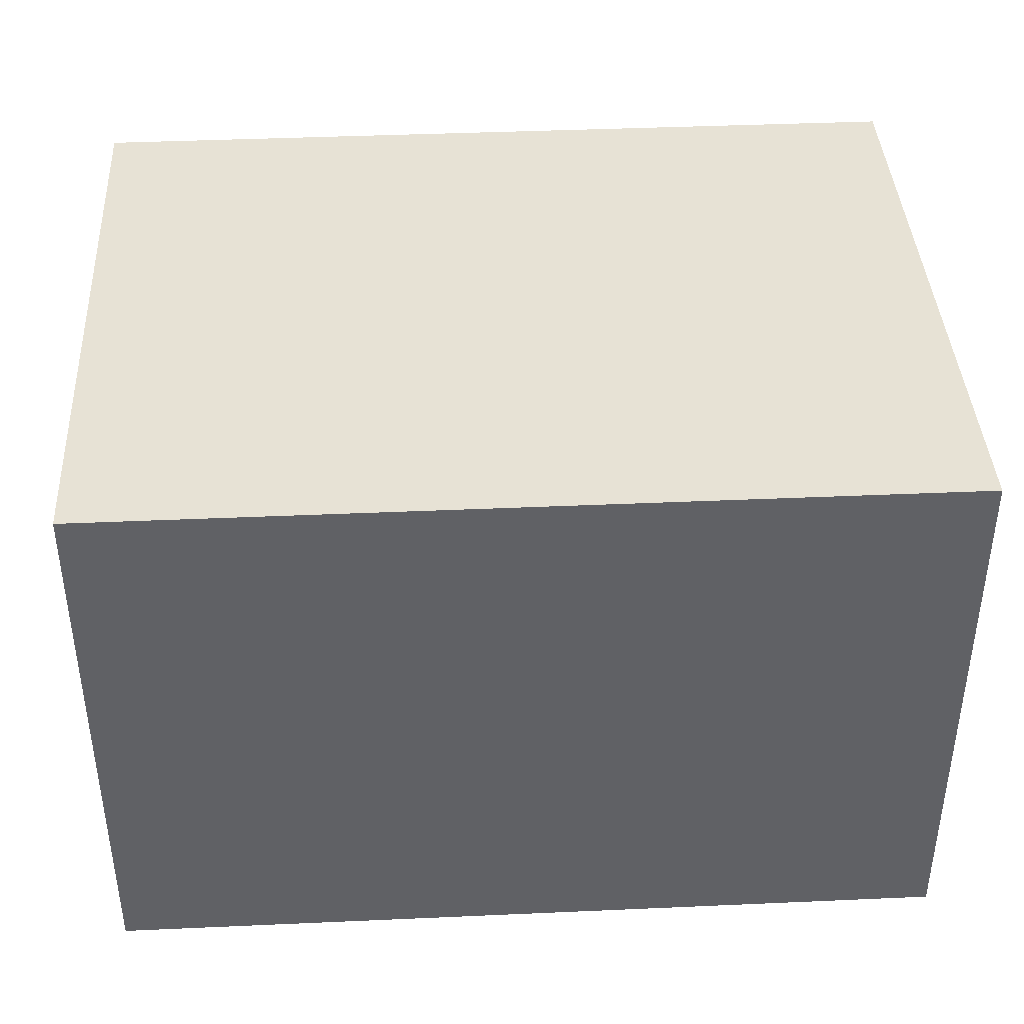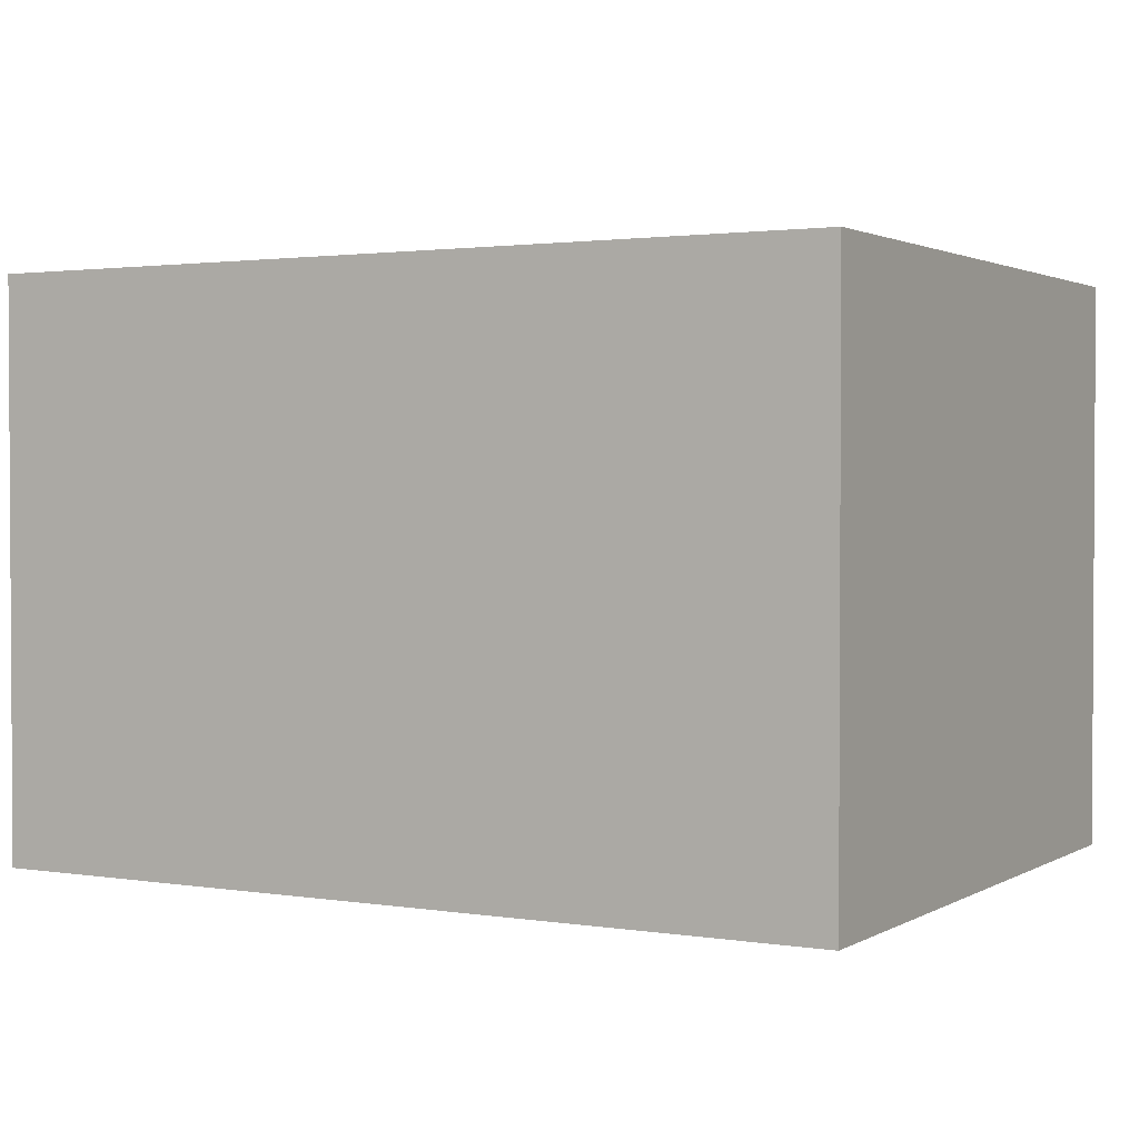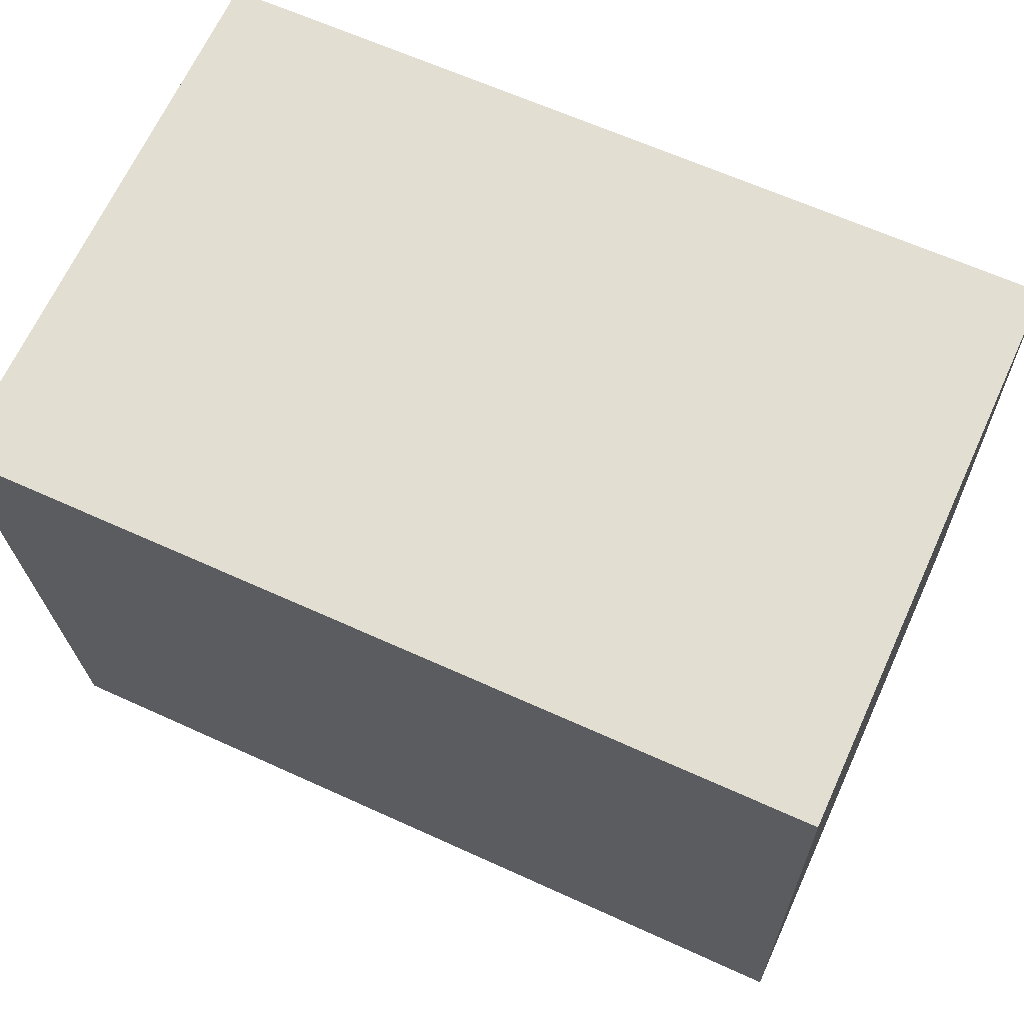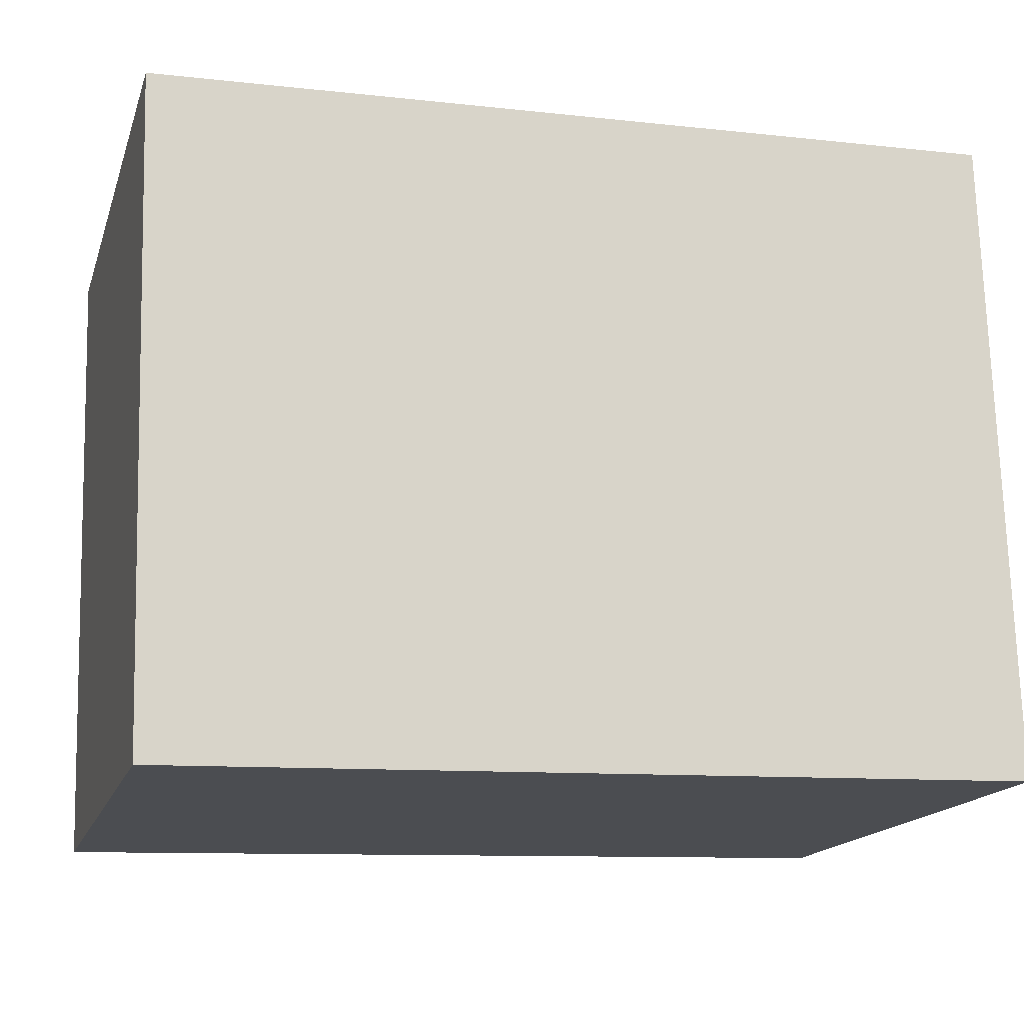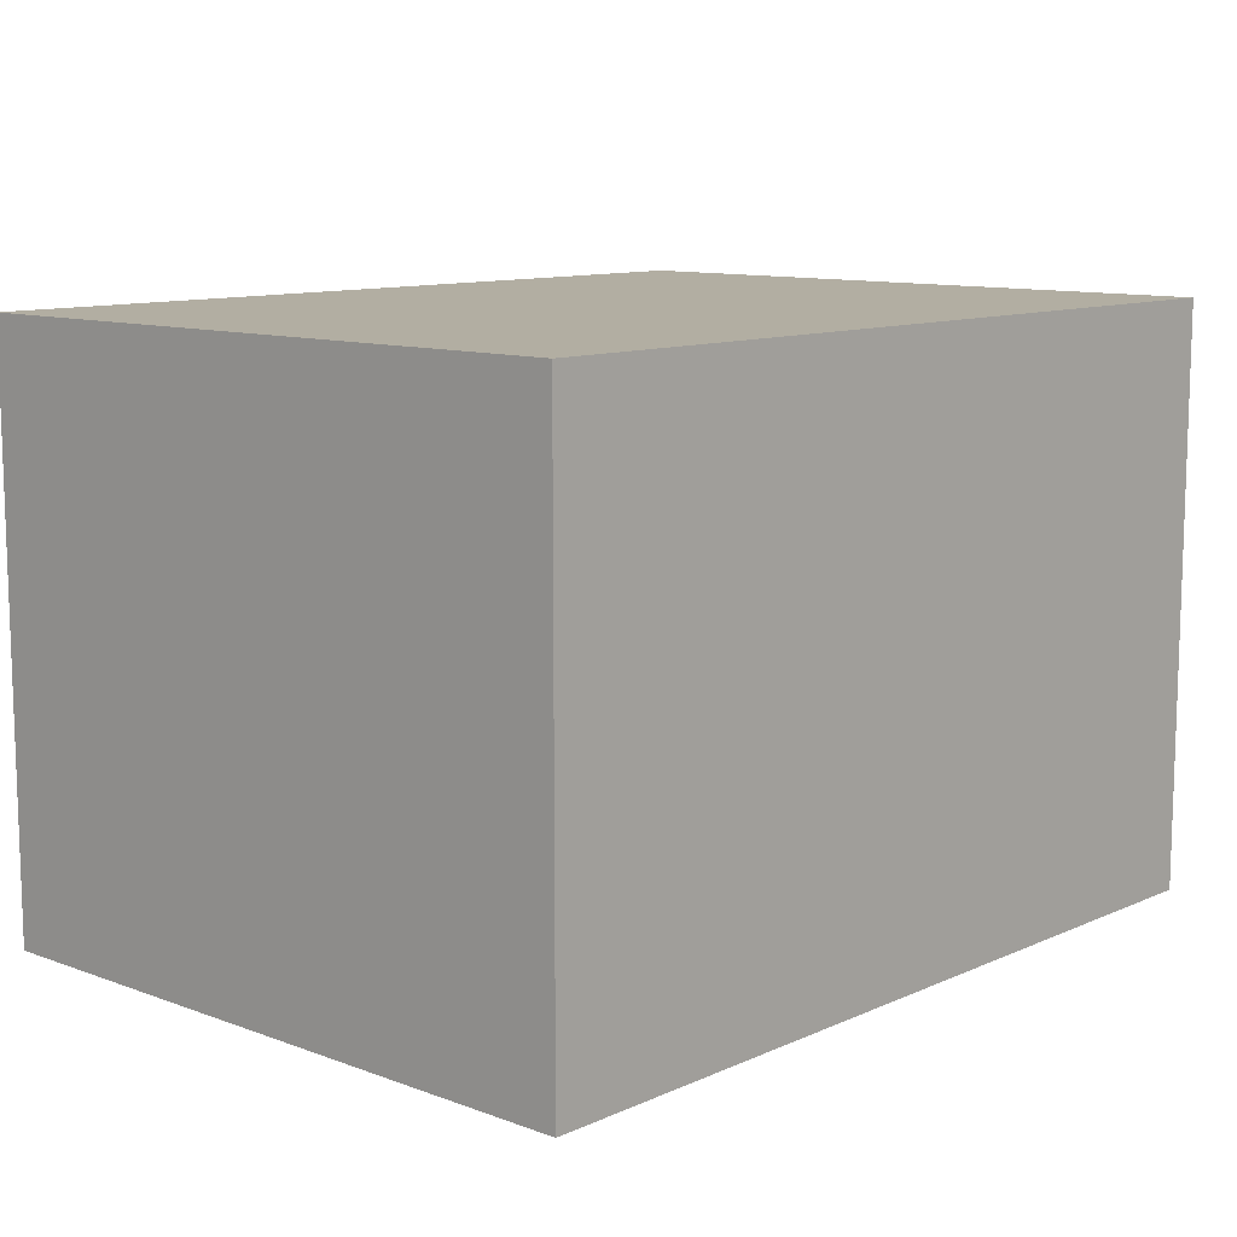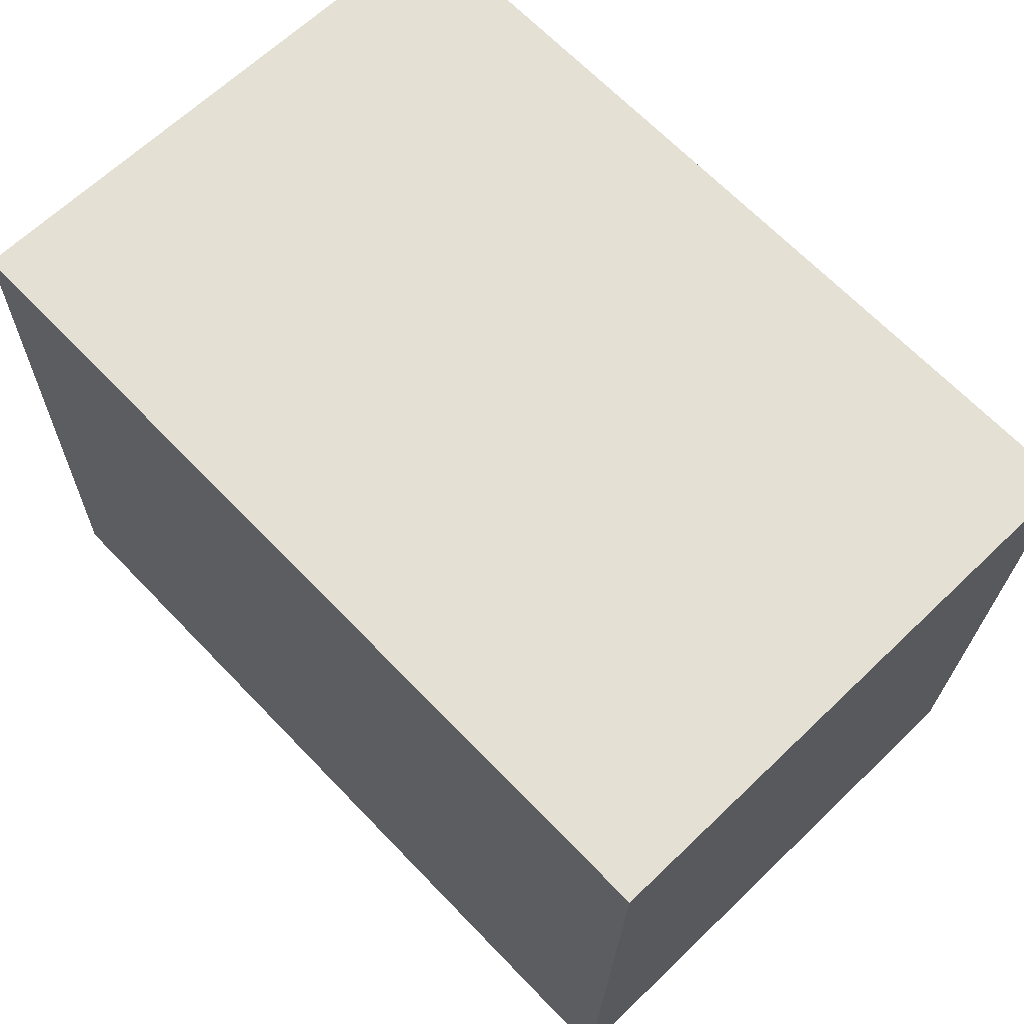
<metadata>
{"format":"obj","ext":"obj","renderer":"f3d","projection":"perspective","resolution":1024,"background":"white","views":[{"elev":40.3,"azim":178.5,"up":"+Y"},{"elev":1.9,"azim":31.0,"up":"+Y"},{"elev":67.5,"azim":-155.3,"up":"+Z"},{"elev":-16.4,"azim":164.4,"up":"+Z"},{"elev":10.7,"azim":134.0,"up":"+Y"},{"elev":65.0,"azim":46.0,"up":"+Z"}]}
</metadata>
<code>
v  0 1.994 1.221e-16
v  3.07 1.994 2.22
v  3.004 1.994 -0.085
v  0.065 1.994 2.306
v  3.07 -1.359e-16 2.22
v  3.004 5.205e-18 -0.085
v  0 0 0
v  0.065 -1.412e-16 2.306
g defaultobject
f 1 2 3
f 2 1 4
f 5 3 2
f 3 5 6
f 6 1 3
f 1 6 7
f 7 4 1
f 4 7 8
f 8 2 4
f 2 8 5
f 8 6 5
f 6 8 7

</code>
